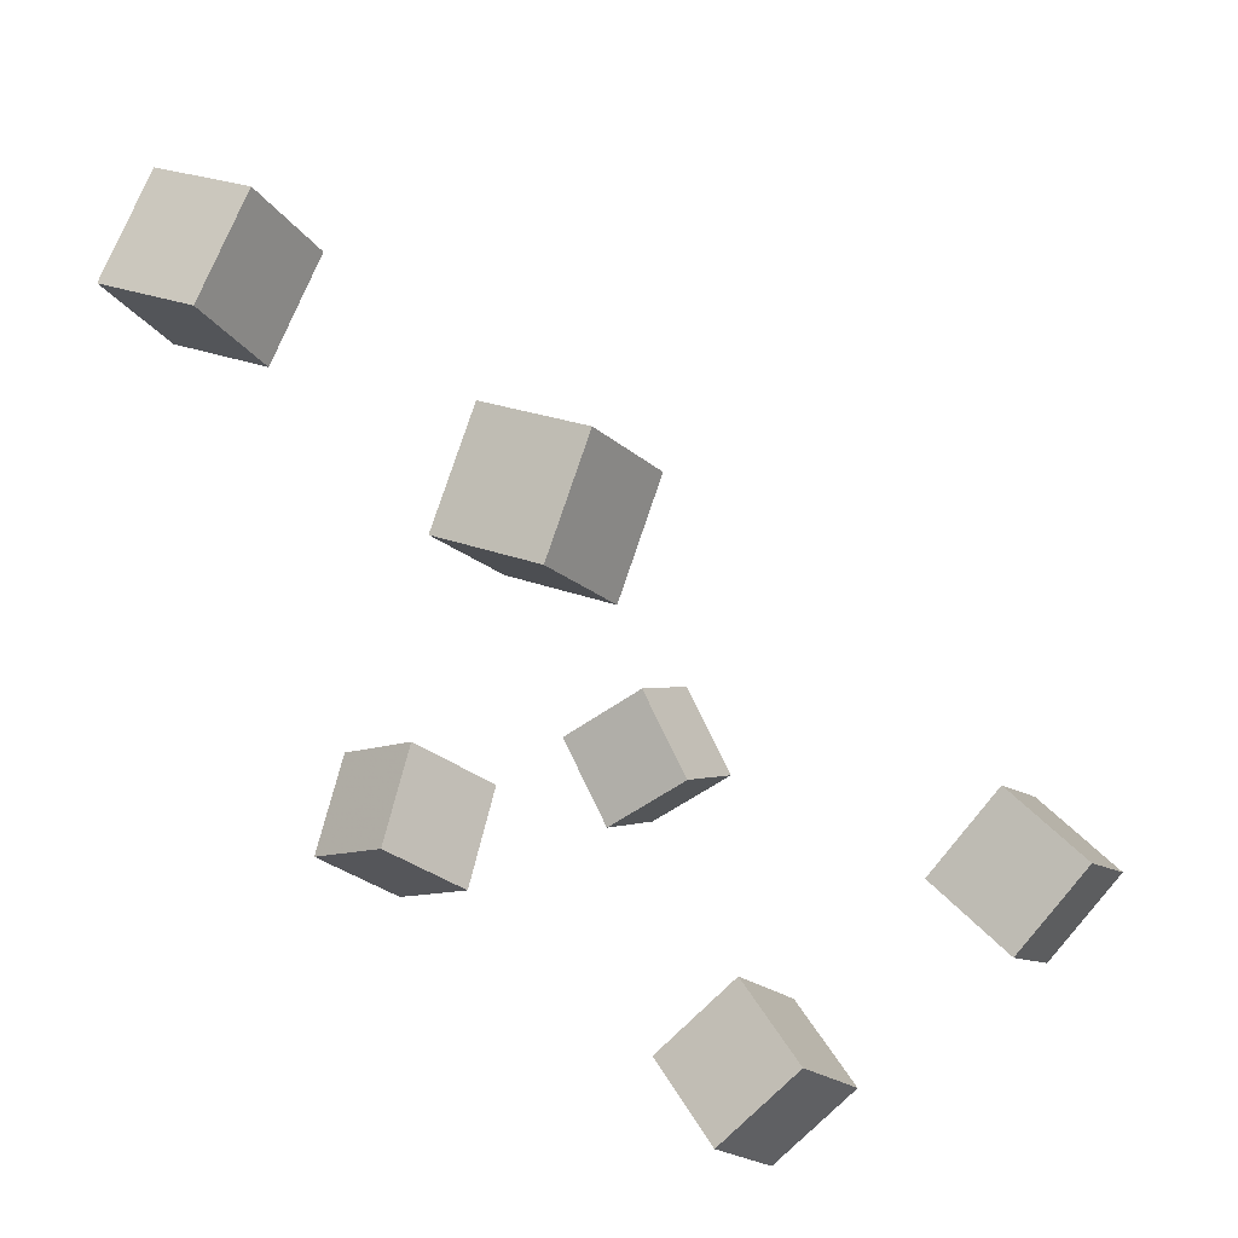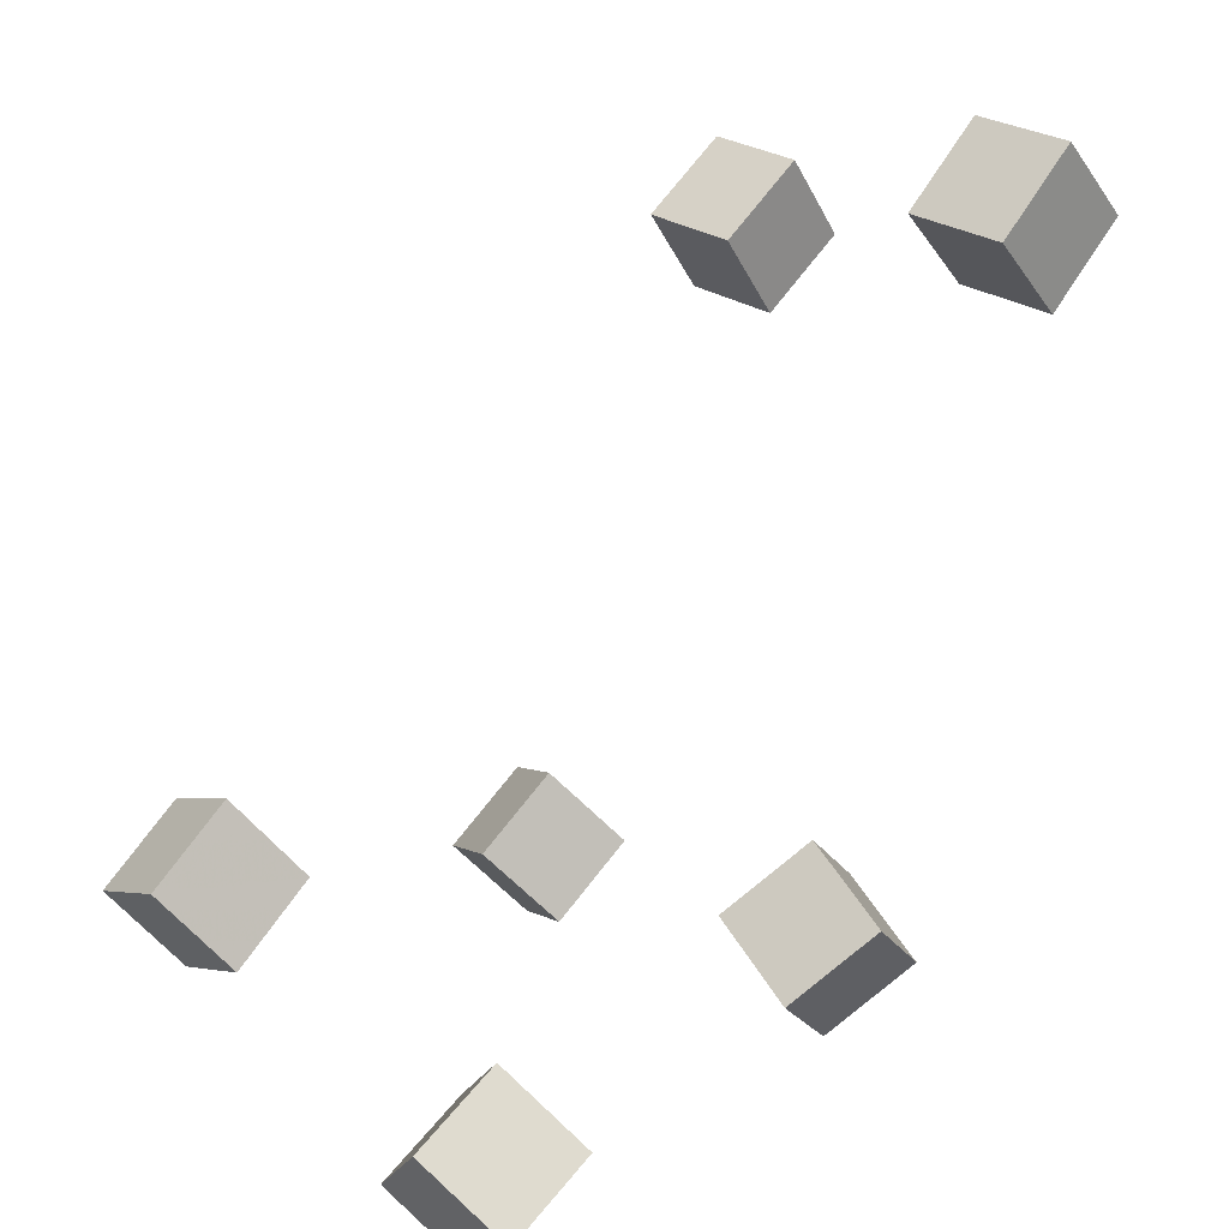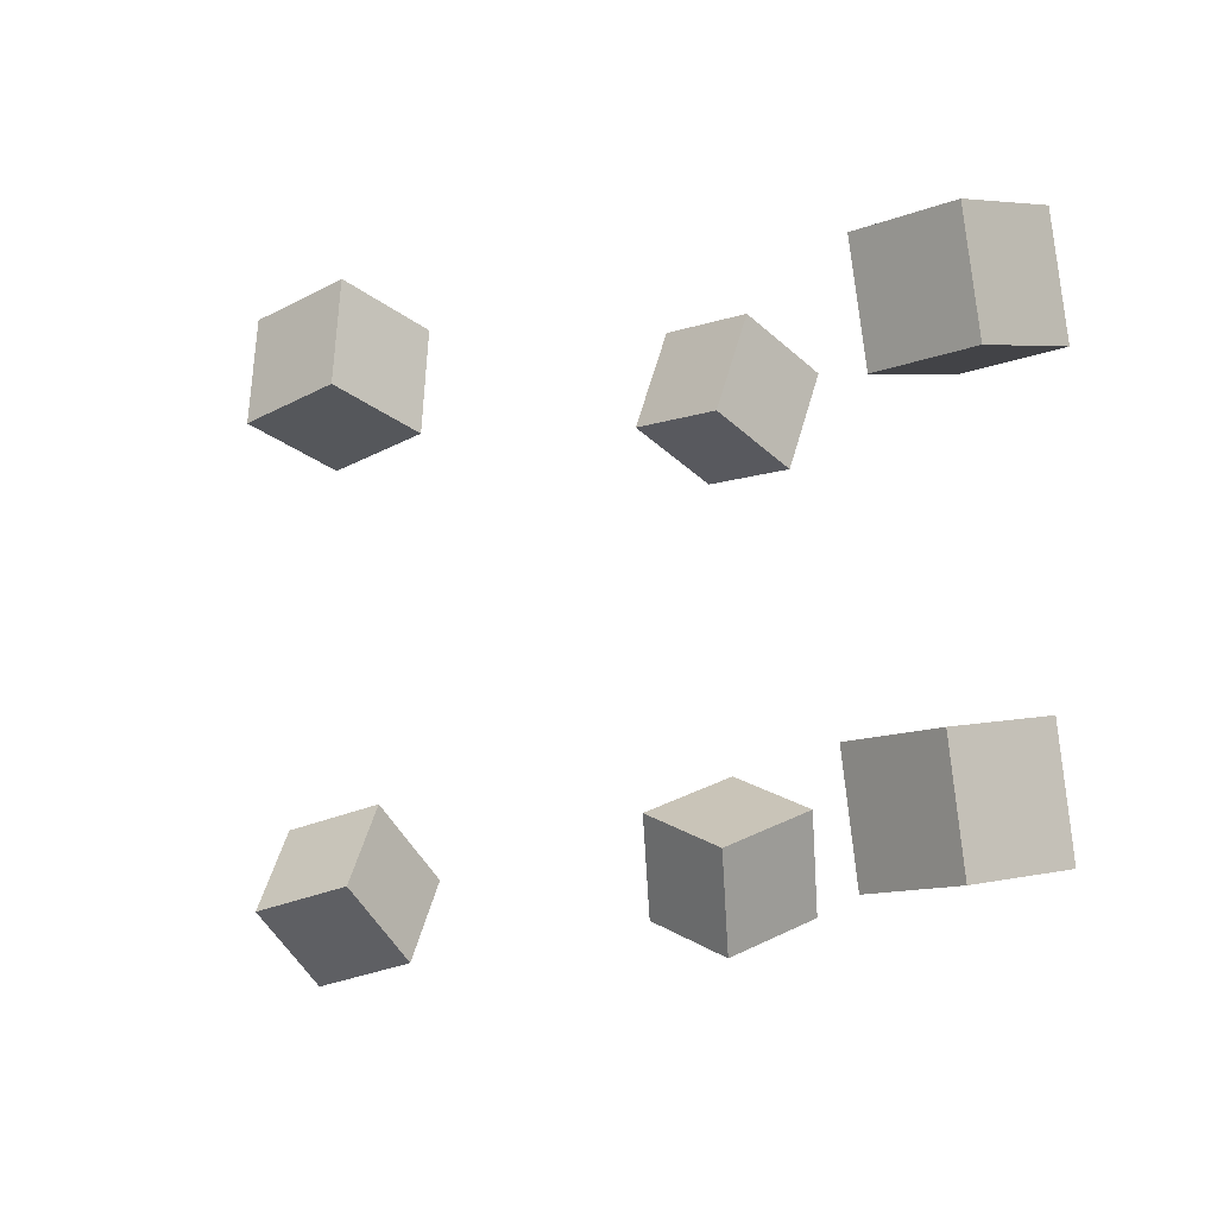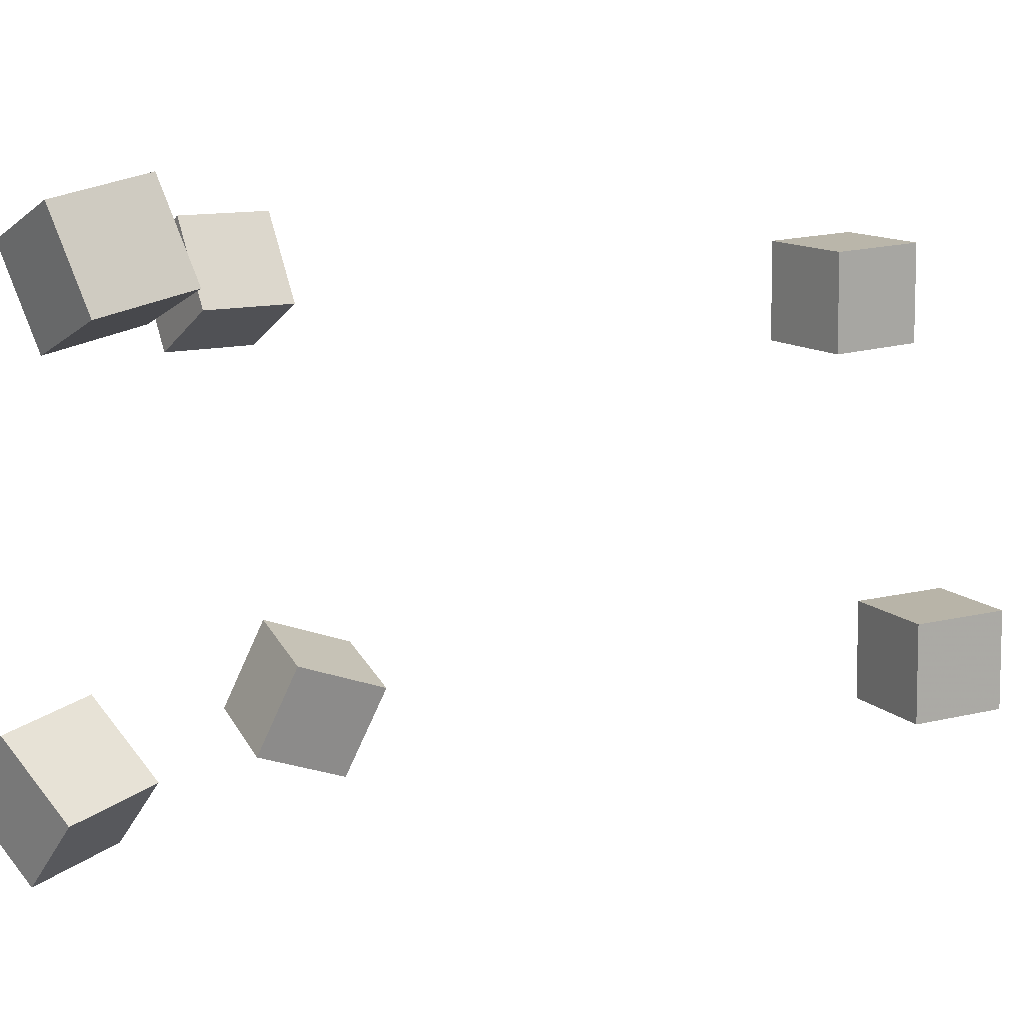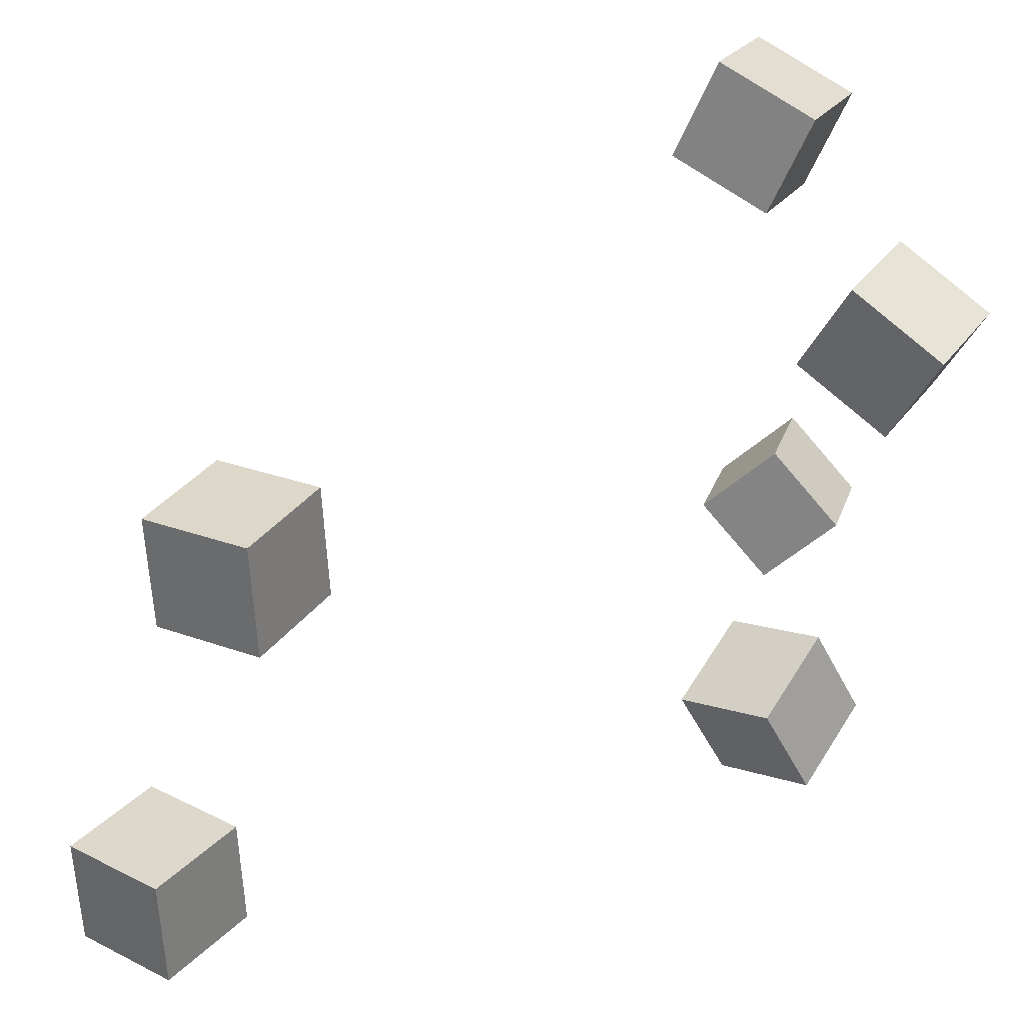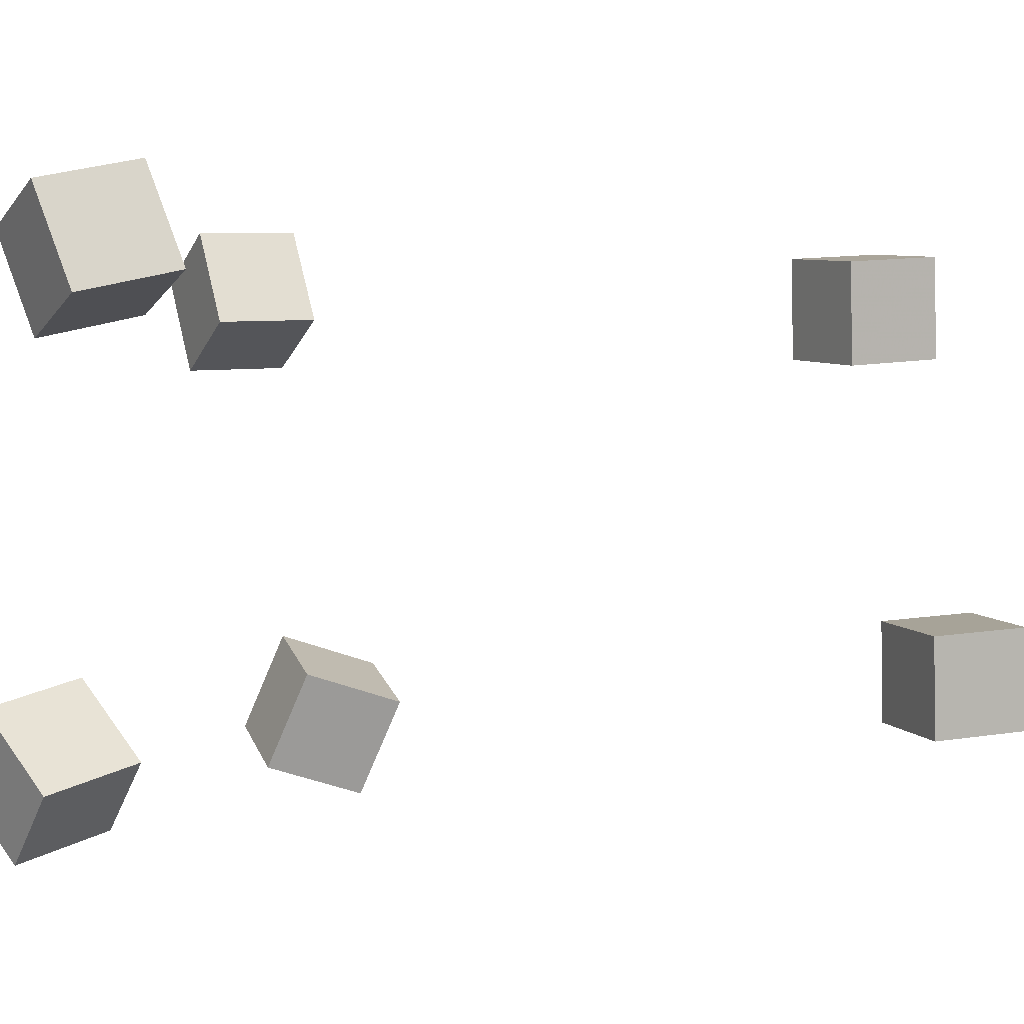
<metadata>
{"format":"obj","ext":"obj","renderer":"f3d","projection":"perspective","resolution":1024,"background":"white","views":[{"elev":24.9,"azim":-46.5,"up":"+Y"},{"elev":23.5,"azim":145.1,"up":"+Y"},{"elev":-4.5,"azim":-171.4,"up":"+Z"},{"elev":6.1,"azim":109.4,"up":"+Z"},{"elev":38.5,"azim":-96.2,"up":"+Z"},{"elev":0.2,"azim":115.6,"up":"+Z"}]}
</metadata>
<code>
v -0.2274 0.2638 -0.1132
v -0.2208 0.2653 -0.05807
v -0.1898 0.3042 -0.1188
v -0.1832 0.3057 -0.06369
v -0.1873 0.226 -0.1169
v -0.1807 0.2275 -0.06185
v -0.1498 0.2664 -0.1226
v -0.1431 0.2679 -0.06747
f 1.0 7.0 5.0
f 1.0 3.0 7.0
f 1.0 4.0 3.0
f 1.0 2.0 4.0
f 3.0 8.0 7.0
f 3.0 4.0 8.0
f 5.0 7.0 8.0
f 5.0 8.0 6.0
f 1.0 5.0 6.0
f 1.0 6.0 2.0
f 2.0 6.0 8.0
f 2.0 8.0 4.0
v -0.2199 0.2108 0.1393
v -0.1756 0.1783 0.1344
v -0.1881 0.255 0.1335
v -0.1438 0.2225 0.1287
v -0.2272 0.209 0.08484
v -0.1829 0.1765 0.08002
v -0.1954 0.2532 0.07914
v -0.1511 0.2207 0.07431
f 9.0 15.0 13.0
f 9.0 11.0 15.0
f 9.0 12.0 11.0
f 9.0 10.0 12.0
f 11.0 16.0 15.0
f 11.0 12.0 16.0
f 13.0 15.0 16.0
f 13.0 16.0 14.0
f 9.0 13.0 14.0
f 9.0 14.0 10.0
f 10.0 14.0 16.0
f 10.0 16.0 12.0
v -0.06571 -0.1013 -0.1216
v -0.06583 -0.0772 -0.07122
v -0.1067 -0.06756 -0.1379
v -0.1068 -0.0434 -0.08752
v -0.02782 -0.06401 -0.1394
v -0.02795 -0.03986 -0.08903
v -0.0688 -0.03021 -0.1557
v -0.06892 -0.006063 -0.1053
f 17.0 23.0 21.0
f 17.0 19.0 23.0
f 17.0 20.0 19.0
f 17.0 18.0 20.0
f 19.0 24.0 23.0
f 19.0 20.0 24.0
f 21.0 23.0 24.0
f 21.0 24.0 22.0
f 17.0 21.0 22.0
f 17.0 22.0 18.0
f 18.0 22.0 24.0
f 18.0 24.0 20.0
v 0.08411 -0.06736 0.09477
v 0.08498 -0.08985 0.149
v 0.1176 -0.02201 0.113
v 0.1184 -0.0445 0.1673
v 0.1333 -0.09818 0.08121
v 0.1342 -0.1207 0.1355
v 0.1667 -0.05283 0.09948
v 0.1676 -0.07532 0.1537
f 25.0 31.0 29.0
f 25.0 27.0 31.0
f 25.0 28.0 27.0
f 25.0 26.0 28.0
f 27.0 32.0 31.0
f 27.0 28.0 32.0
f 29.0 31.0 32.0
f 29.0 32.0 30.0
f 25.0 29.0 30.0
f 25.0 30.0 26.0
f 26.0 30.0 32.0
f 26.0 32.0 28.0
v 0.1415 -0.104 -0.173
v 0.09148 -0.08305 -0.1605
v 0.165 -0.07013 -0.1359
v 0.115 -0.04917 -0.1233
v 0.1351 -0.1429 -0.1336
v 0.08509 -0.1219 -0.121
v 0.1586 -0.109 -0.09641
v 0.1087 -0.08802 -0.08385
f 33.0 39.0 37.0
f 33.0 35.0 39.0
f 33.0 36.0 35.0
f 33.0 34.0 36.0
f 35.0 40.0 39.0
f 35.0 36.0 40.0
f 37.0 39.0 40.0
f 37.0 40.0 38.0
f 33.0 37.0 38.0
f 33.0 38.0 34.0
f 34.0 38.0 40.0
f 34.0 40.0 36.0
v -0.09234 -0.09328 0.07736
v -0.1048 -0.1137 0.1268
v -0.06126 -0.05462 0.1012
v -0.07371 -0.07507 0.1506
v -0.04907 -0.1264 0.07457
v -0.06152 -0.1468 0.124
v -0.01799 -0.0877 0.09837
v -0.03044 -0.1082 0.1478
f 41.0 47.0 45.0
f 41.0 43.0 47.0
f 41.0 44.0 43.0
f 41.0 42.0 44.0
f 43.0 48.0 47.0
f 43.0 44.0 48.0
f 45.0 47.0 48.0
f 45.0 48.0 46.0
f 41.0 45.0 46.0
f 41.0 46.0 42.0
f 42.0 46.0 48.0
f 42.0 48.0 44.0

</code>
